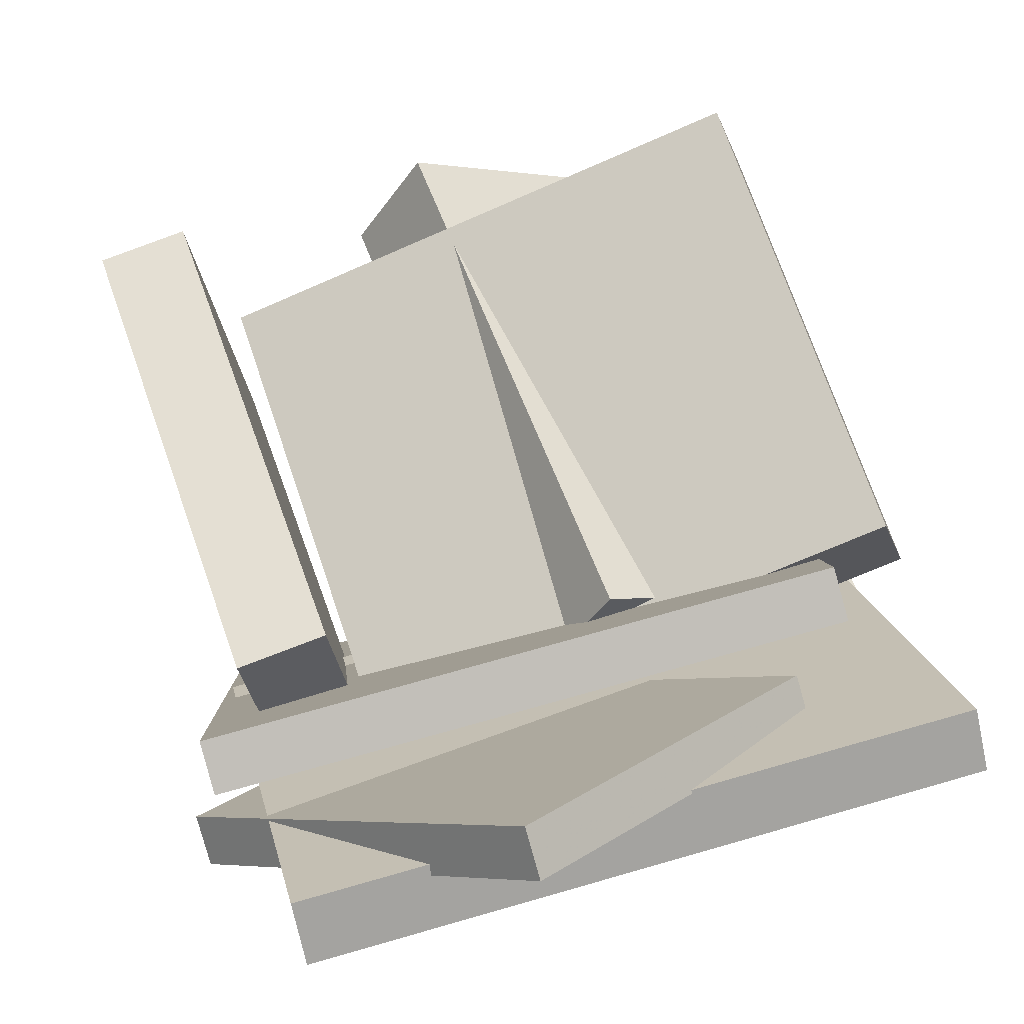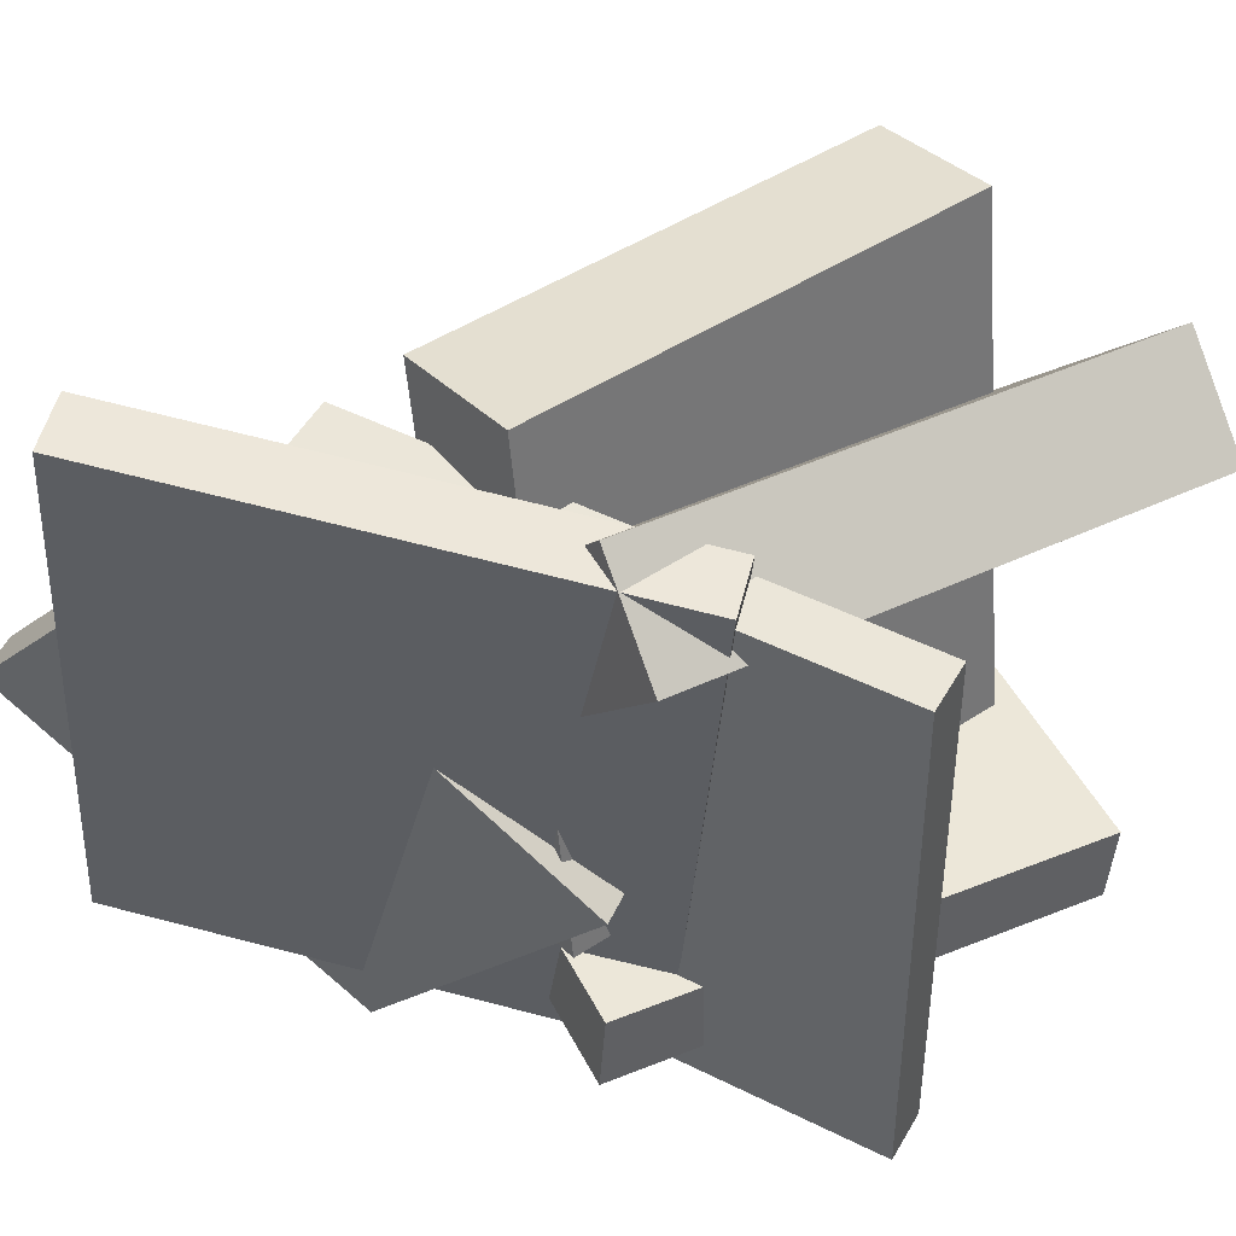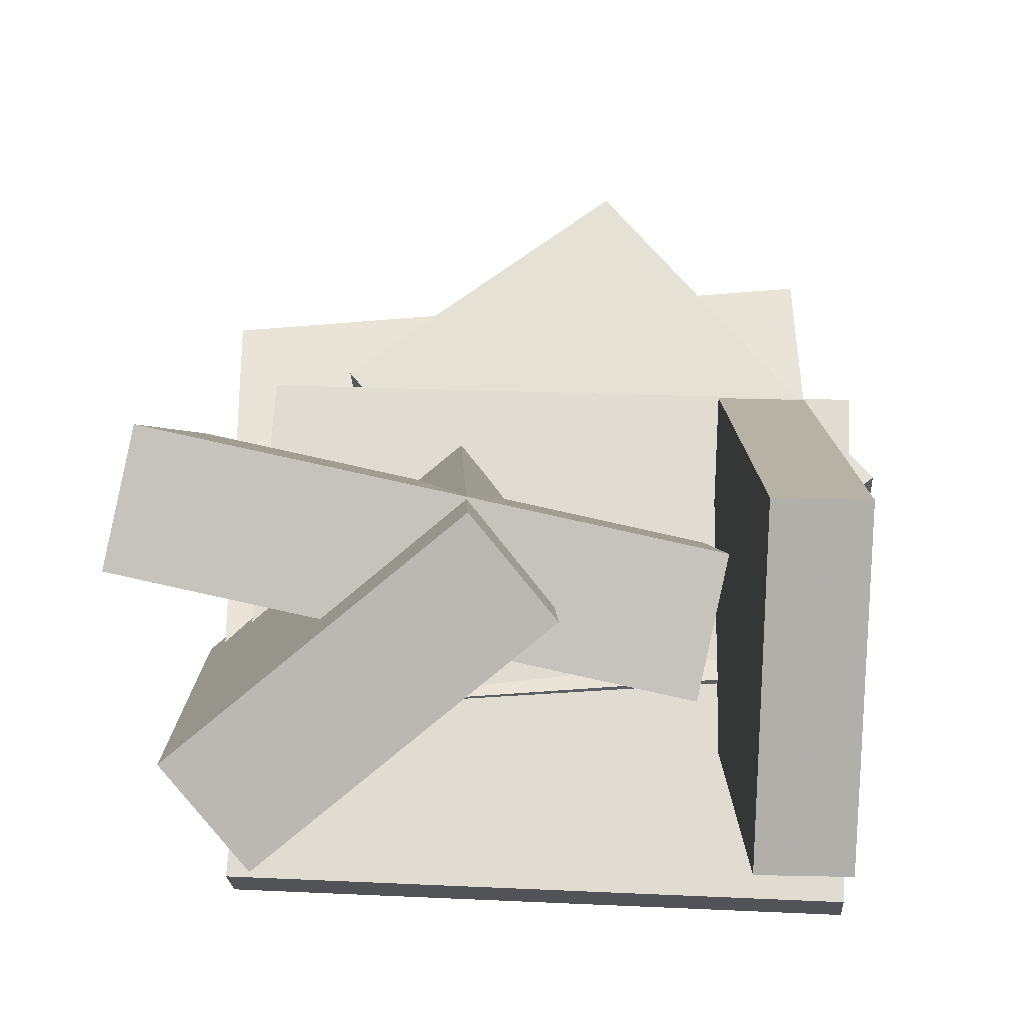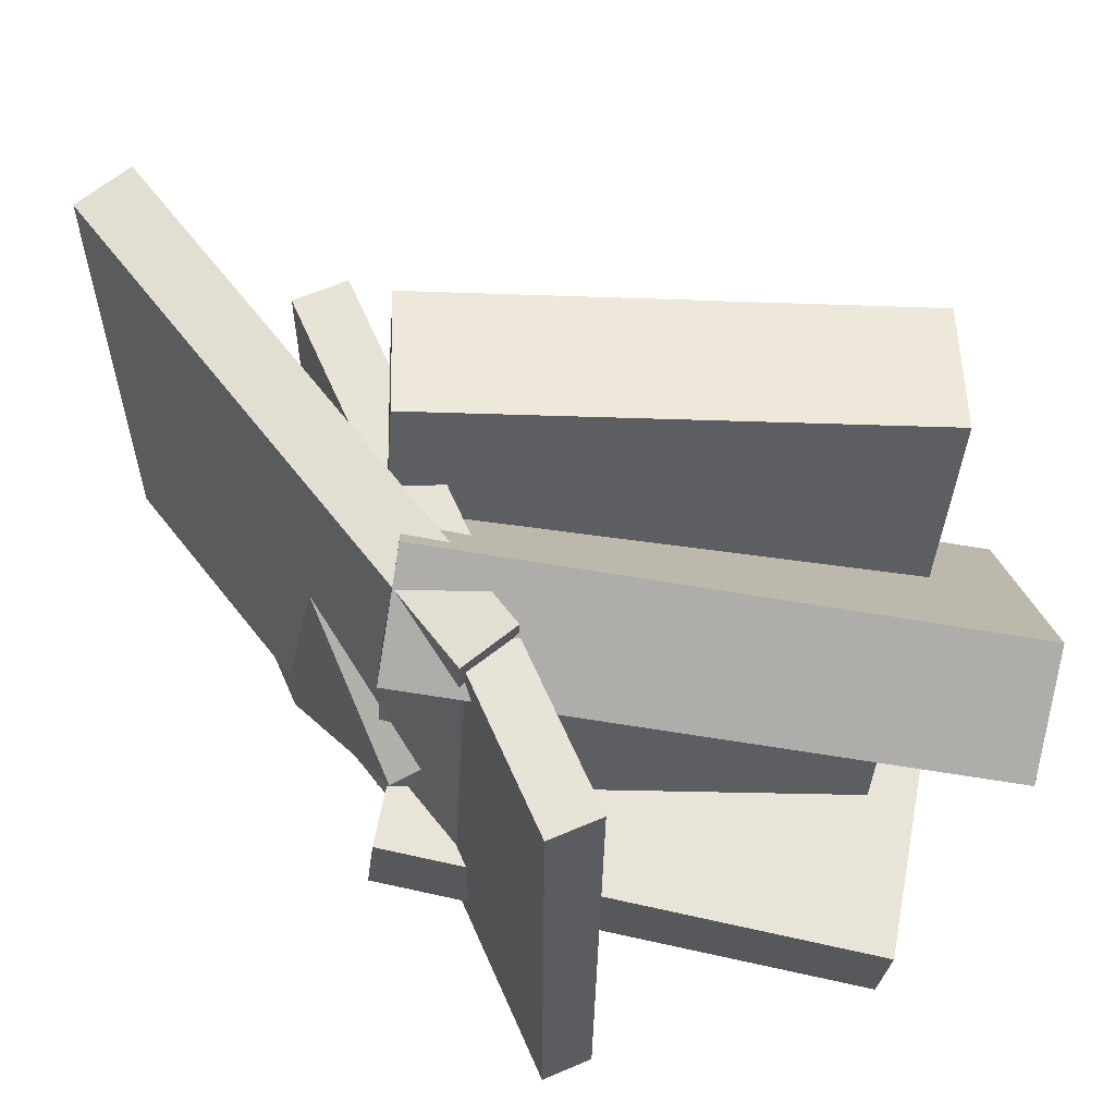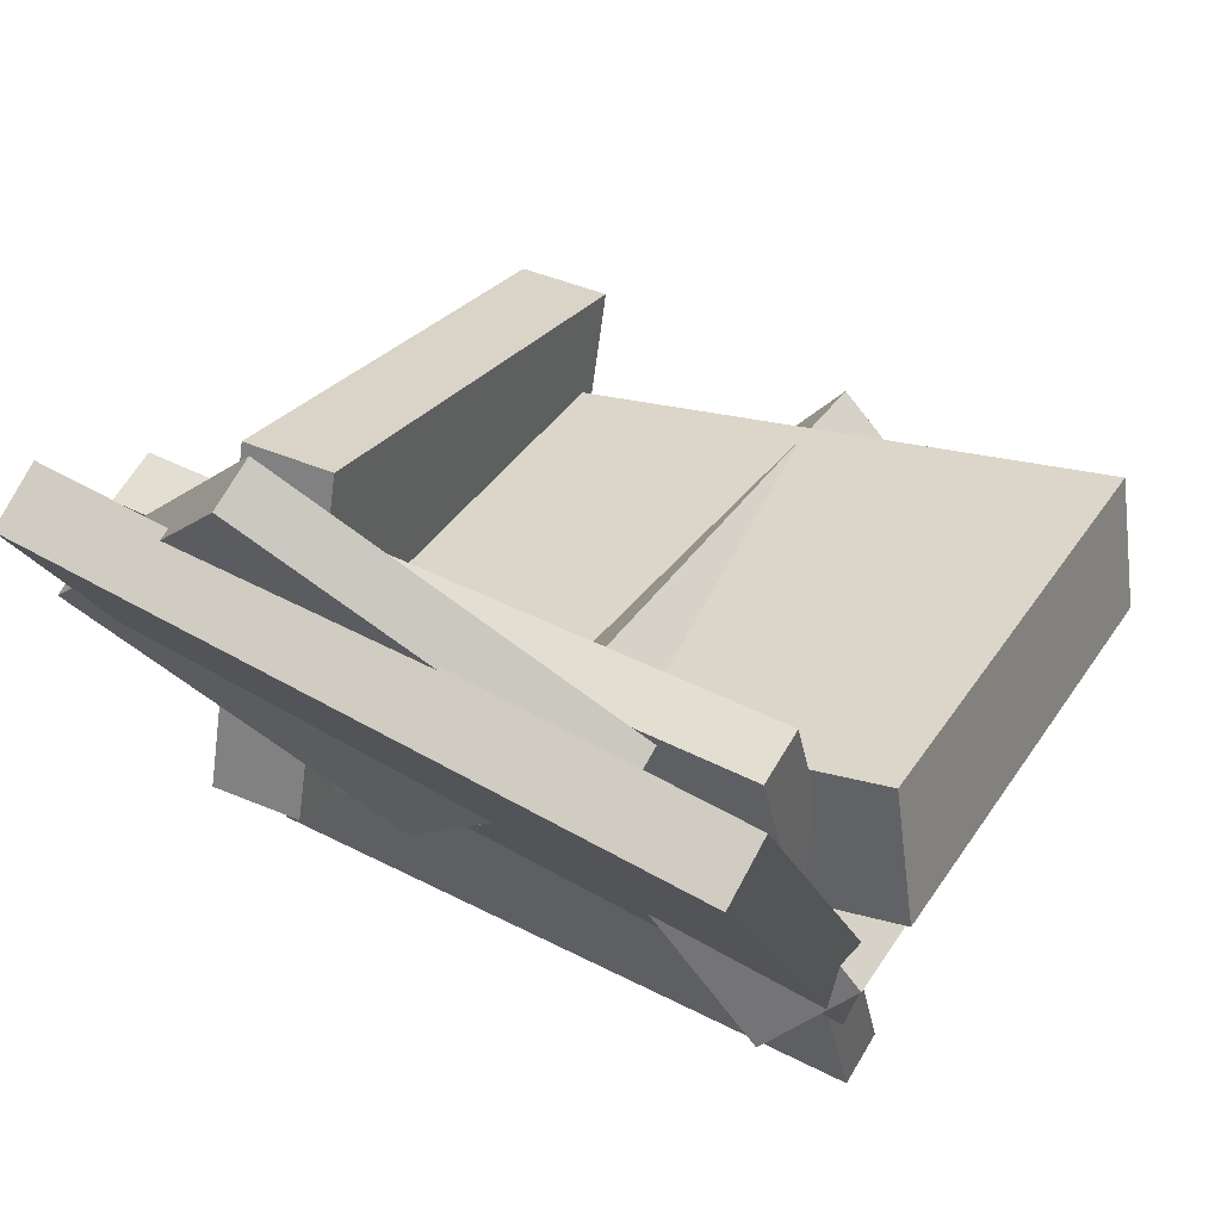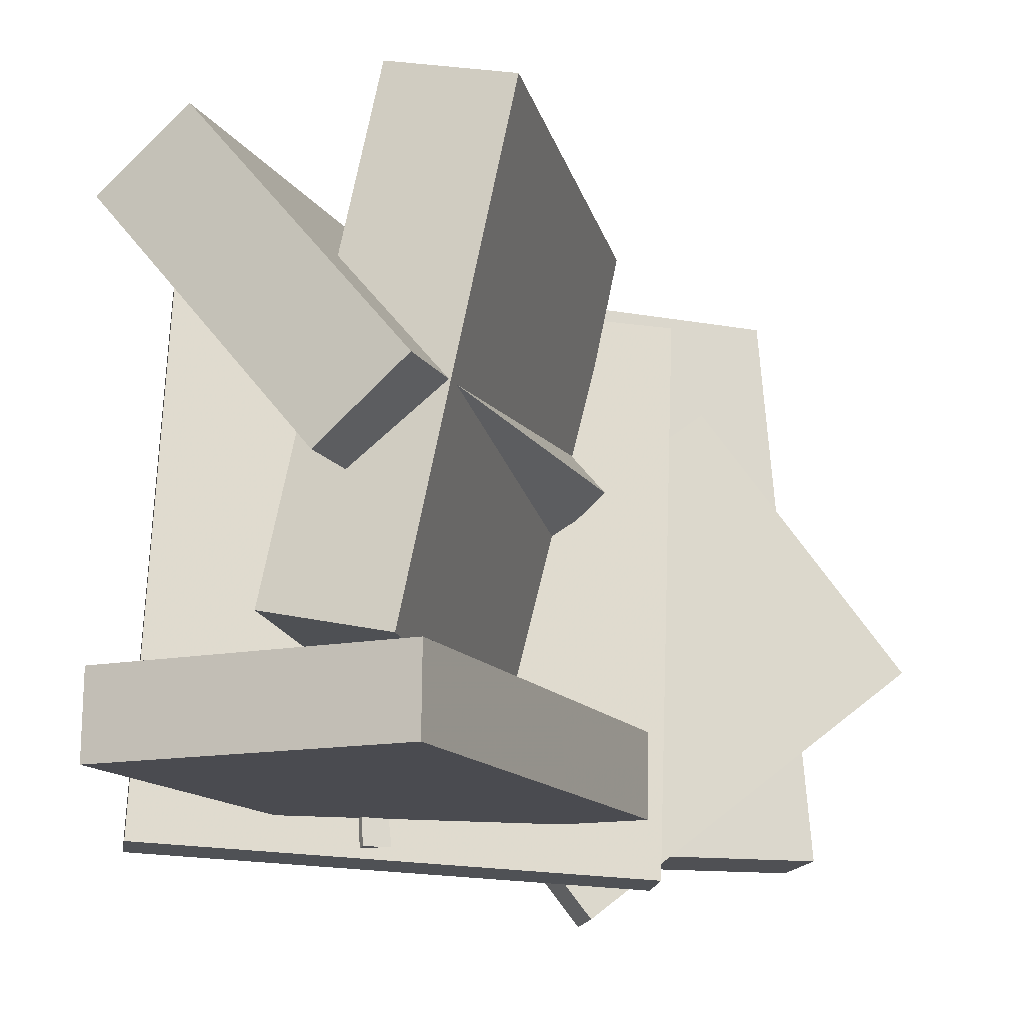
<metadata>
{"format":"obj","ext":"obj","renderer":"f3d","projection":"perspective","resolution":1024,"background":"white","views":[{"elev":78.1,"azim":-104.4,"up":"+Y"},{"elev":52.0,"azim":-45.3,"up":"+Z"},{"elev":-7.0,"azim":95.4,"up":"+Y"},{"elev":64.6,"azim":-8.2,"up":"+Z"},{"elev":45.5,"azim":-56.8,"up":"+Y"},{"elev":-20.9,"azim":95.6,"up":"+Z"}]}
</metadata>
<code>
v -0.1263 -0.02718 -0.05825
v -0.1641 -0.04123 -0.05684
v -0.2003 0.1484 -0.2915
v -0.2381 0.1344 -0.2901
v -0.2222 0.255 0.1846
v -0.26 0.2409 0.186
v -0.2961 0.4306 -0.04869
v -0.3339 0.4165 -0.04729
f 1.0 7.0 5.0
f 1.0 3.0 7.0
f 1.0 4.0 3.0
f 1.0 2.0 4.0
f 3.0 8.0 7.0
f 3.0 4.0 8.0
f 5.0 7.0 8.0
f 5.0 8.0 6.0
f 1.0 5.0 6.0
f 1.0 6.0 2.0
f 2.0 6.0 8.0
f 2.0 8.0 4.0
v -0.1939 0.1995 -0.269
v -0.187 0.2197 0.2398
v -0.1519 0.2111 -0.2701
v -0.145 0.2313 0.2388
v -0.07384 -0.2341 -0.2535
v -0.0669 -0.2139 0.2554
v -0.03186 -0.2225 -0.2545
v -0.02493 -0.2023 0.2544
f 9.0 15.0 13.0
f 9.0 11.0 15.0
f 9.0 12.0 11.0
f 9.0 10.0 12.0
f 11.0 16.0 15.0
f 11.0 12.0 16.0
f 13.0 15.0 16.0
f 13.0 16.0 14.0
f 9.0 13.0 14.0
f 9.0 14.0 10.0
f 10.0 14.0 16.0
f 10.0 16.0 12.0
v -0.1747 -0.01843 -0.1131
v -0.1287 0.07688 0.3209
v -0.1621 0.08868 -0.138
v -0.116 0.184 0.2961
v 0.2124 -0.07111 -0.1426
v 0.2585 0.0242 0.2914
v 0.2251 0.036 -0.1675
v 0.2711 0.1313 0.2666
f 17.0 23.0 21.0
f 17.0 19.0 23.0
f 17.0 20.0 19.0
f 17.0 18.0 20.0
f 19.0 24.0 23.0
f 19.0 20.0 24.0
f 21.0 23.0 24.0
f 21.0 24.0 22.0
f 17.0 21.0 22.0
f 17.0 22.0 18.0
f 18.0 22.0 24.0
f 18.0 24.0 20.0
v -0.1842 -0.05878 -0.1412
v -0.09432 0.2049 -0.1563
v -0.1922 -0.06023 -0.2146
v -0.1024 0.2035 -0.2296
v 0.2137 -0.1966 -0.1821
v 0.3036 0.06706 -0.1972
v 0.2057 -0.1981 -0.2554
v 0.2955 0.06561 -0.2705
f 25.0 31.0 29.0
f 25.0 27.0 31.0
f 25.0 28.0 27.0
f 25.0 26.0 28.0
f 27.0 32.0 31.0
f 27.0 28.0 32.0
f 29.0 31.0 32.0
f 29.0 32.0 30.0
f 25.0 29.0 30.0
f 25.0 30.0 26.0
f 26.0 30.0 32.0
f 26.0 32.0 28.0
v -0.1439 0.09446 0.007223
v -0.1616 -0.08153 0.2309
v -0.1165 0.1703 0.06908
v -0.1341 -0.005677 0.2928
v 0.2895 -0.01824 -0.04721
v 0.2719 -0.1942 0.1765
v 0.317 0.05762 0.01464
v 0.2994 -0.1184 0.2383
f 33.0 39.0 37.0
f 33.0 35.0 39.0
f 33.0 36.0 35.0
f 33.0 34.0 36.0
f 35.0 40.0 39.0
f 35.0 36.0 40.0
f 37.0 39.0 40.0
f 37.0 40.0 38.0
f 33.0 37.0 38.0
f 33.0 38.0 34.0
f 34.0 38.0 40.0
f 34.0 40.0 36.0
v -0.1208 -0.05786 -0.2528
v -0.3438 0.3171 -0.2222
v -0.07733 -0.03206 -0.2524
v -0.3004 0.3429 -0.2218
v -0.1058 -0.09147 0.2674
v -0.3289 0.2835 0.2981
v -0.06238 -0.06567 0.2679
v -0.2855 0.3093 0.2985
f 41.0 47.0 45.0
f 41.0 43.0 47.0
f 41.0 44.0 43.0
f 41.0 42.0 44.0
f 43.0 48.0 47.0
f 43.0 44.0 48.0
f 45.0 47.0 48.0
f 45.0 48.0 46.0
f 41.0 45.0 46.0
f 41.0 46.0 42.0
f 42.0 46.0 48.0
f 42.0 48.0 44.0

</code>
